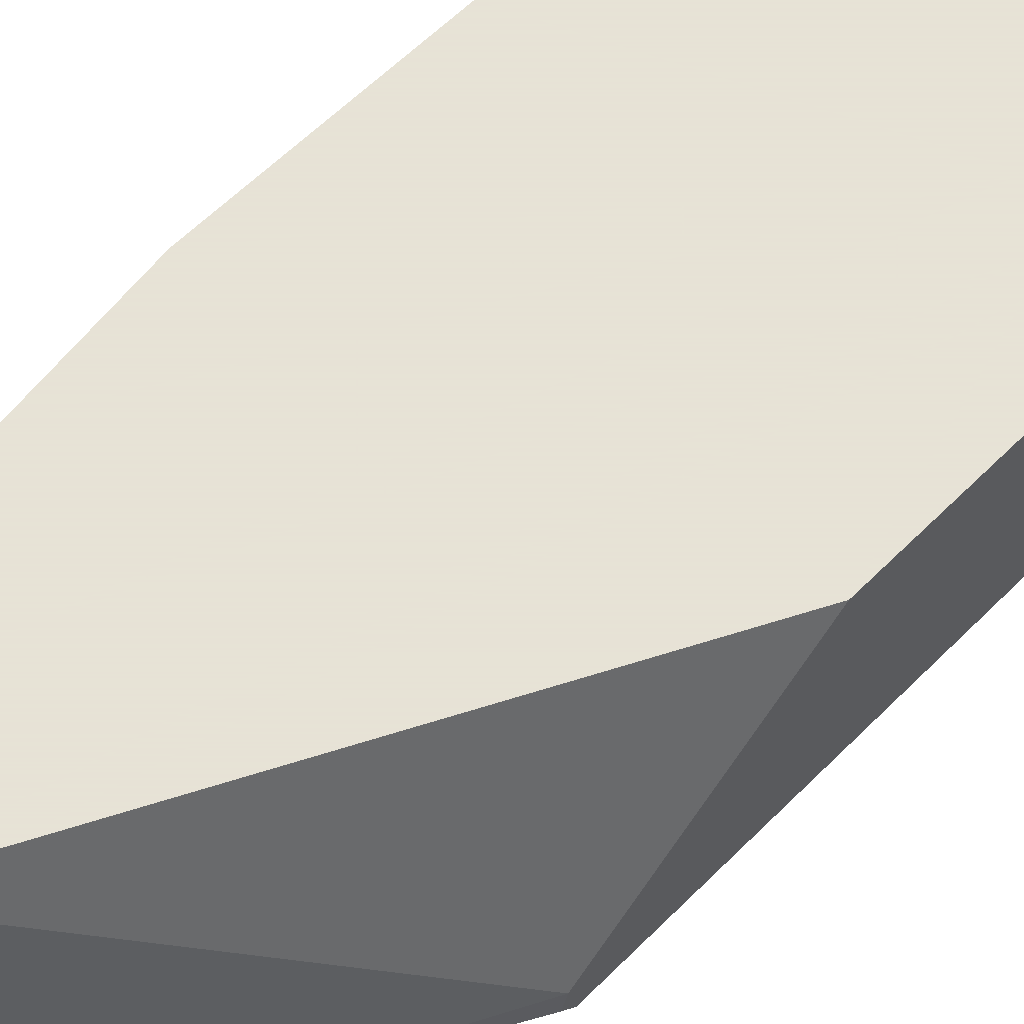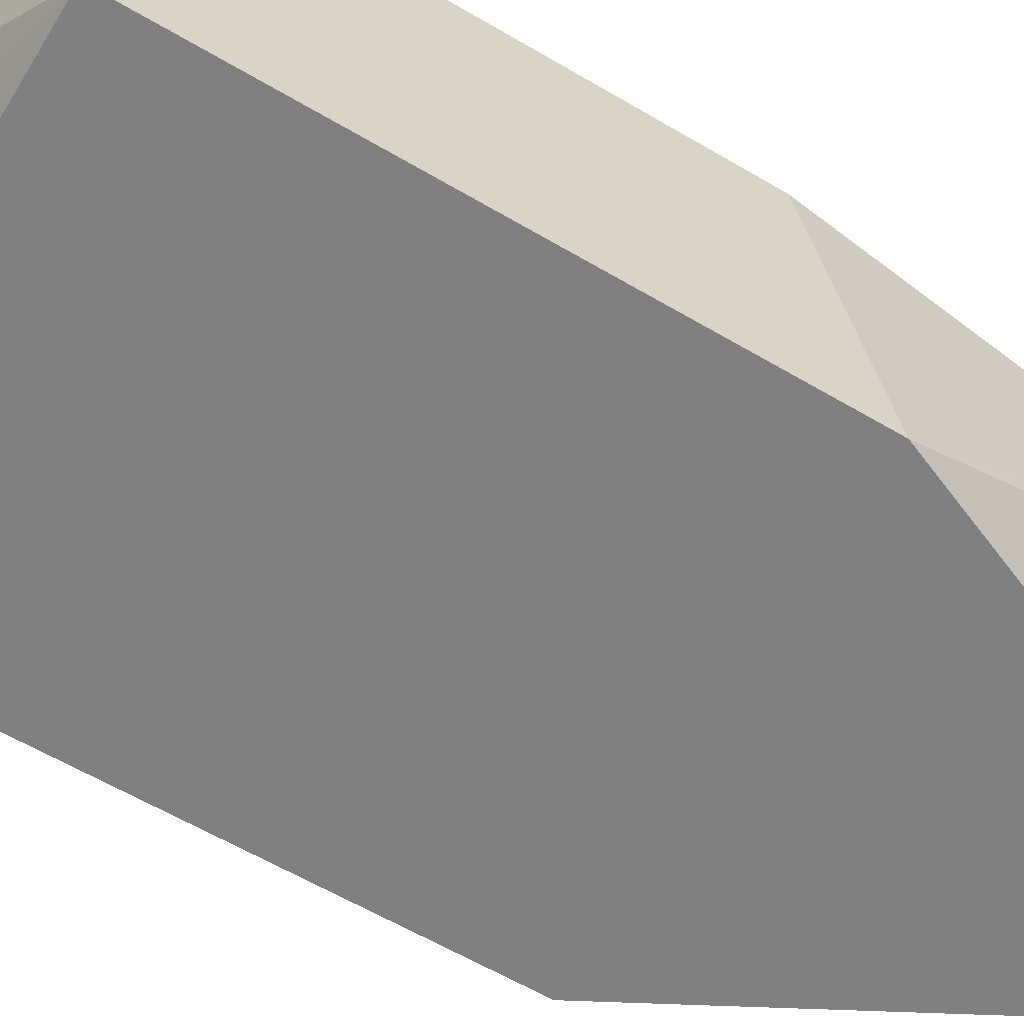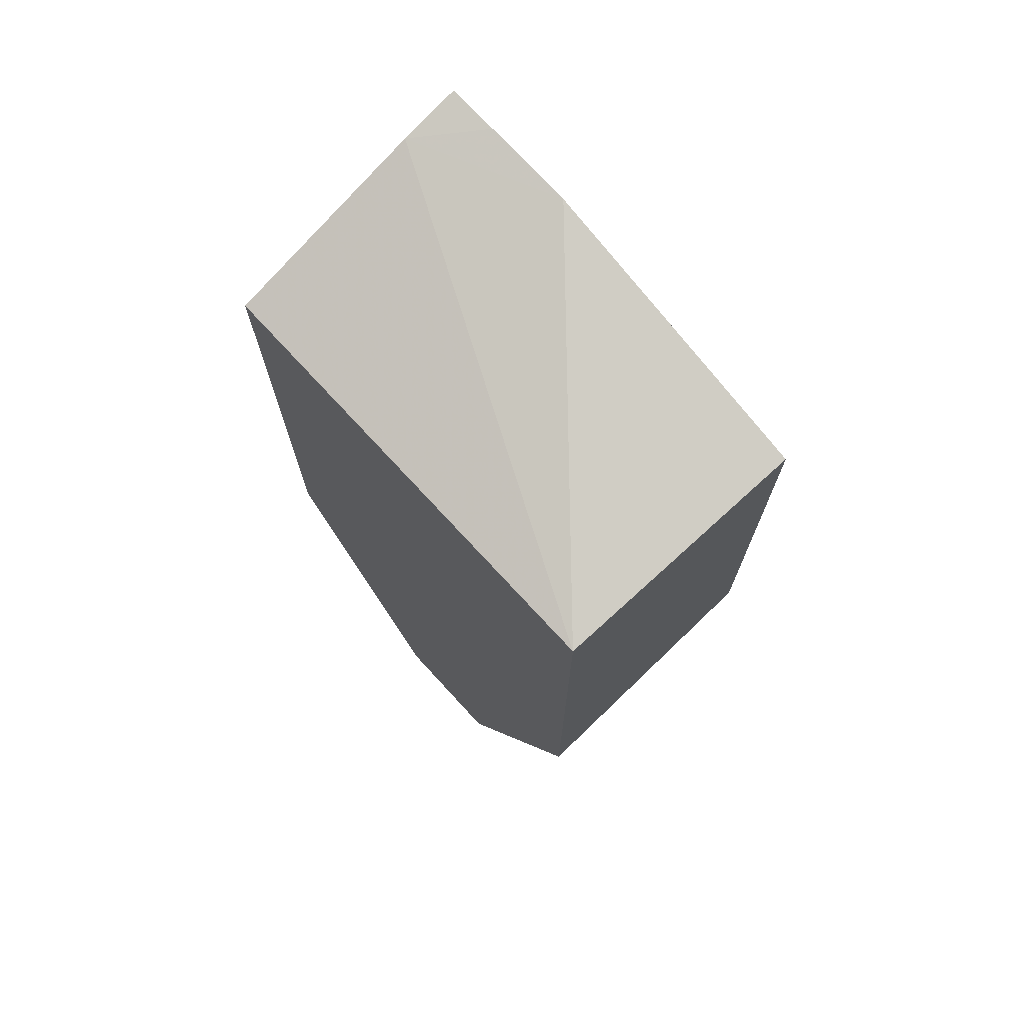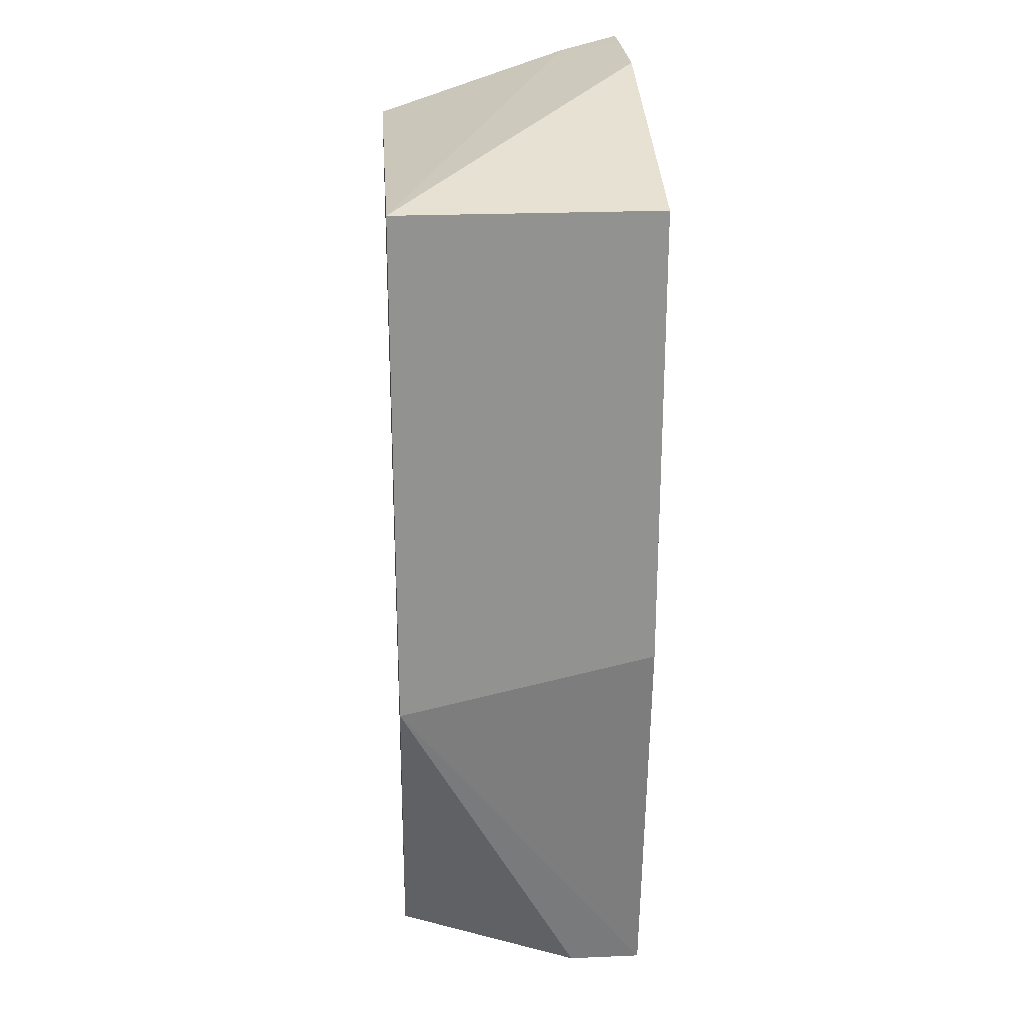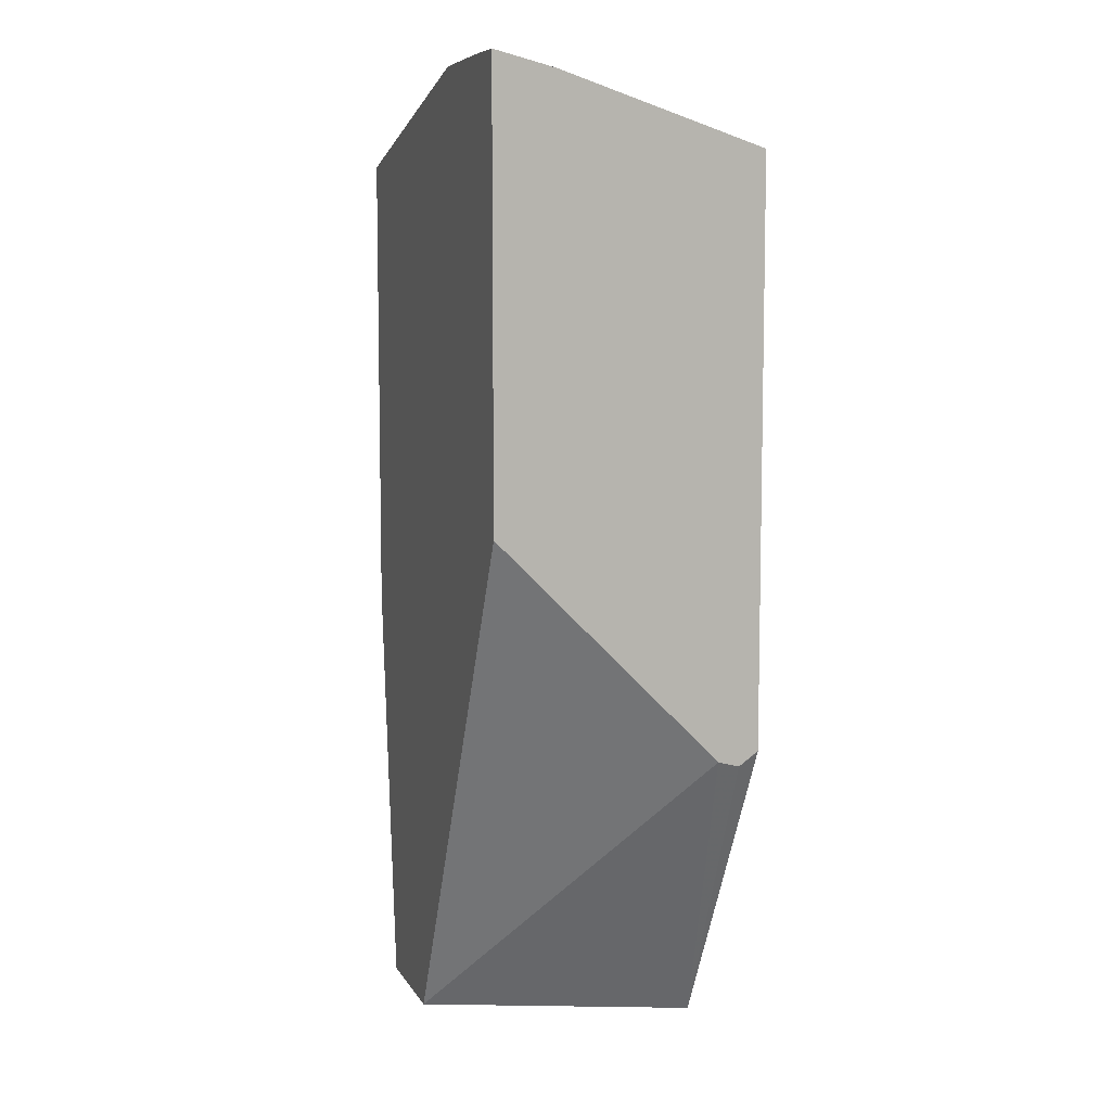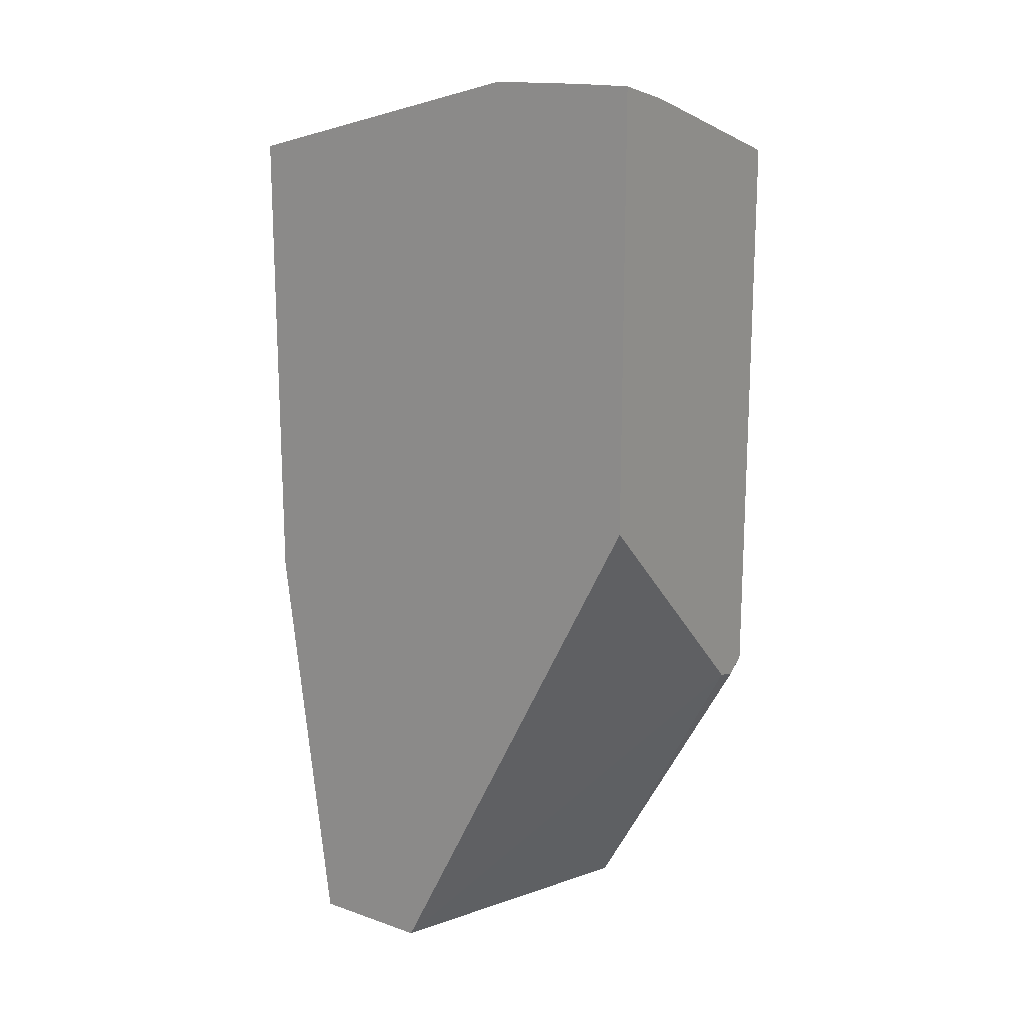
<metadata>
{"format":"obj","ext":"obj","renderer":"f3d","projection":"perspective","resolution":1024,"background":"white","views":[{"elev":62.8,"azim":-134.9,"up":"+Y"},{"elev":-60.0,"azim":58.7,"up":"+Y"},{"elev":72.7,"azim":47.5,"up":"+Z"},{"elev":24.1,"azim":86.0,"up":"+Z"},{"elev":7.8,"azim":-108.1,"up":"+Z"},{"elev":17.0,"azim":-145.0,"up":"+Z"}]}
</metadata>
<code>
v 0.09911 -0.1537 0.3313
v 0.09911 -0.1756 0.3258
v 0.1183 -0.1537 0.3313
v 0.09911 -0.1537 0.174
v 0.1523 -0.1537 0.3306
v 0.09911 -0.2489 0.3018
v 0.26 -0.2489 0.3018
v 0.1976 -0.1537 -0.01813
v 0.09911 -0.2341 0.09372
v 0.26 -0.1537 0.3018
v 0.09911 -0.2489 0.09673
v 0.26 -0.2489 0.1104
v 0.2415 -0.1537 -0.01813
v 0.1623 -0.2489 -0.01813
v 0.09911 -0.2418 0.09164
v 0.26 -0.1537 0.1321
v 0.09919 -0.2489 0.09649
v 0.2076 -0.2489 -0.01813
v 0.2173 -0.2294 -0.01813
v 0.2314 -0.2012 -0.01813
v 0.2415 -0.1811 -0.01813
v 0.26 -0.2438 0.1115
f 8 19 18
f 7 12 22
f 7 22 16
f 7 16 10
f 8 13 21
f 8 21 20
f 8 20 19
f 8 14 9
f 12 13 22
f 11 15 17
f 12 18 19
f 12 19 20
f 12 20 21
f 12 21 13
f 13 16 22
f 14 17 15
f 6 12 7
f 9 14 15
f 6 18 12
f 8 18 14
f 6 17 14
f 6 14 18
f 1 2 3
f 1 3 5
f 1 10 16
f 1 16 13
f 1 13 8
f 1 8 4
f 1 4 9
f 1 9 15
f 1 5 10
f 1 11 6
f 1 6 2
f 2 5 3
f 2 6 7
f 2 7 5
f 4 8 9
f 5 7 10
f 6 11 17
f 1 15 11

</code>
